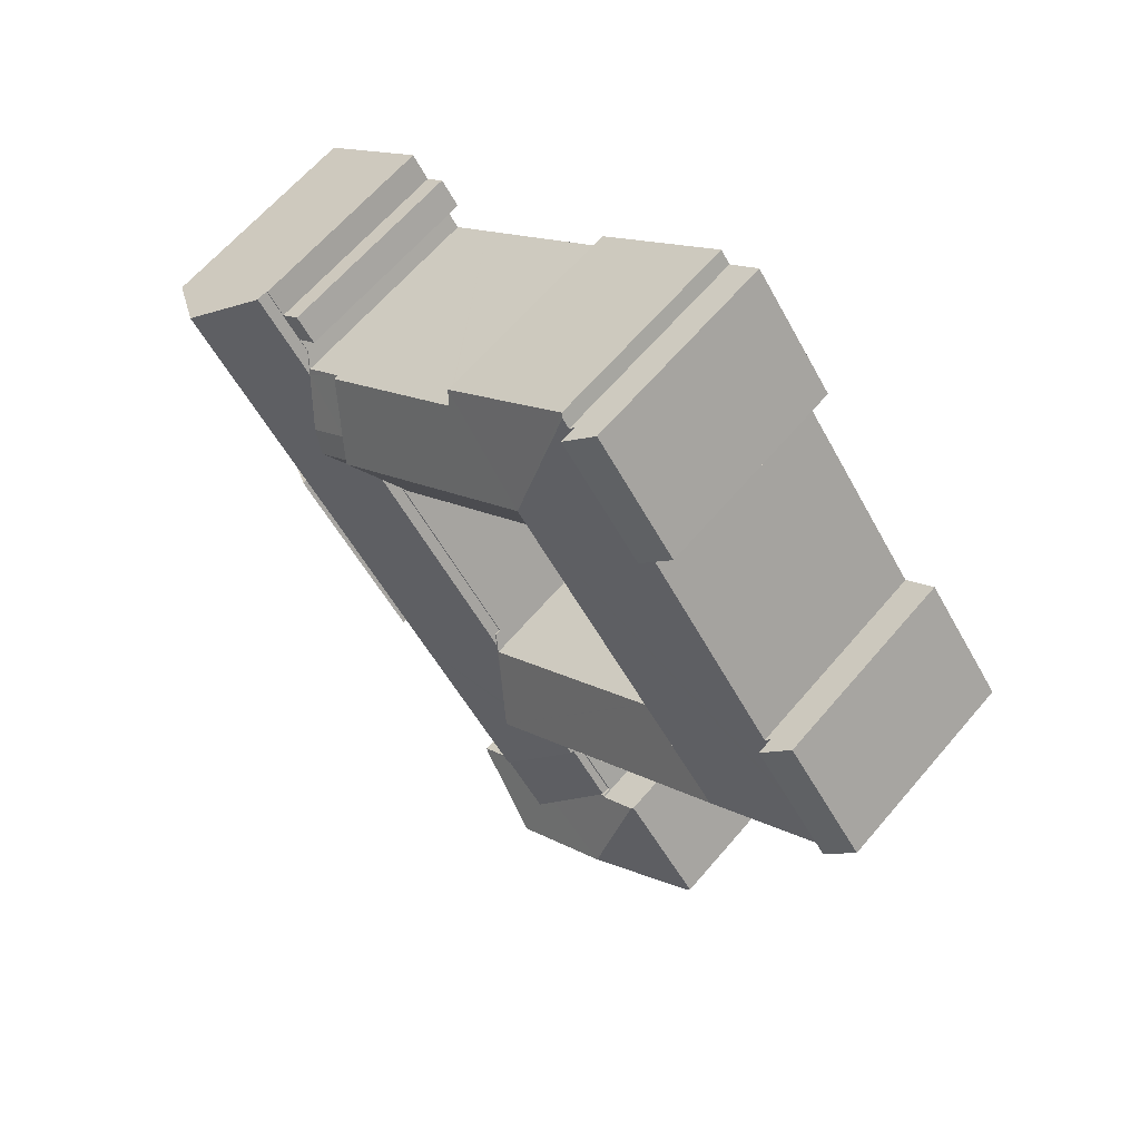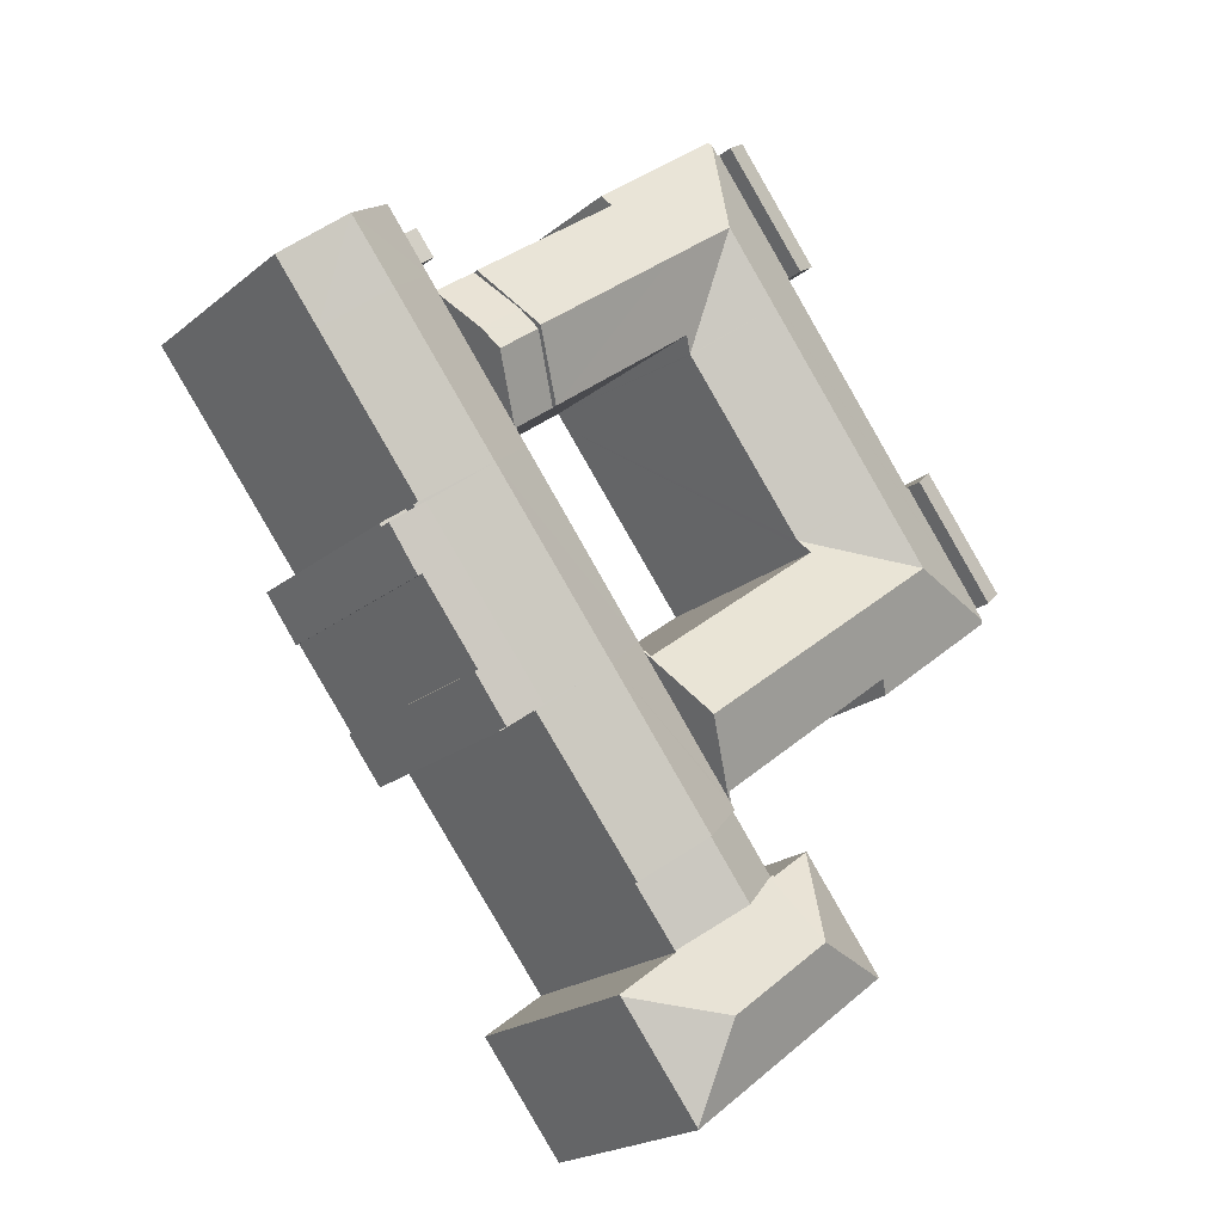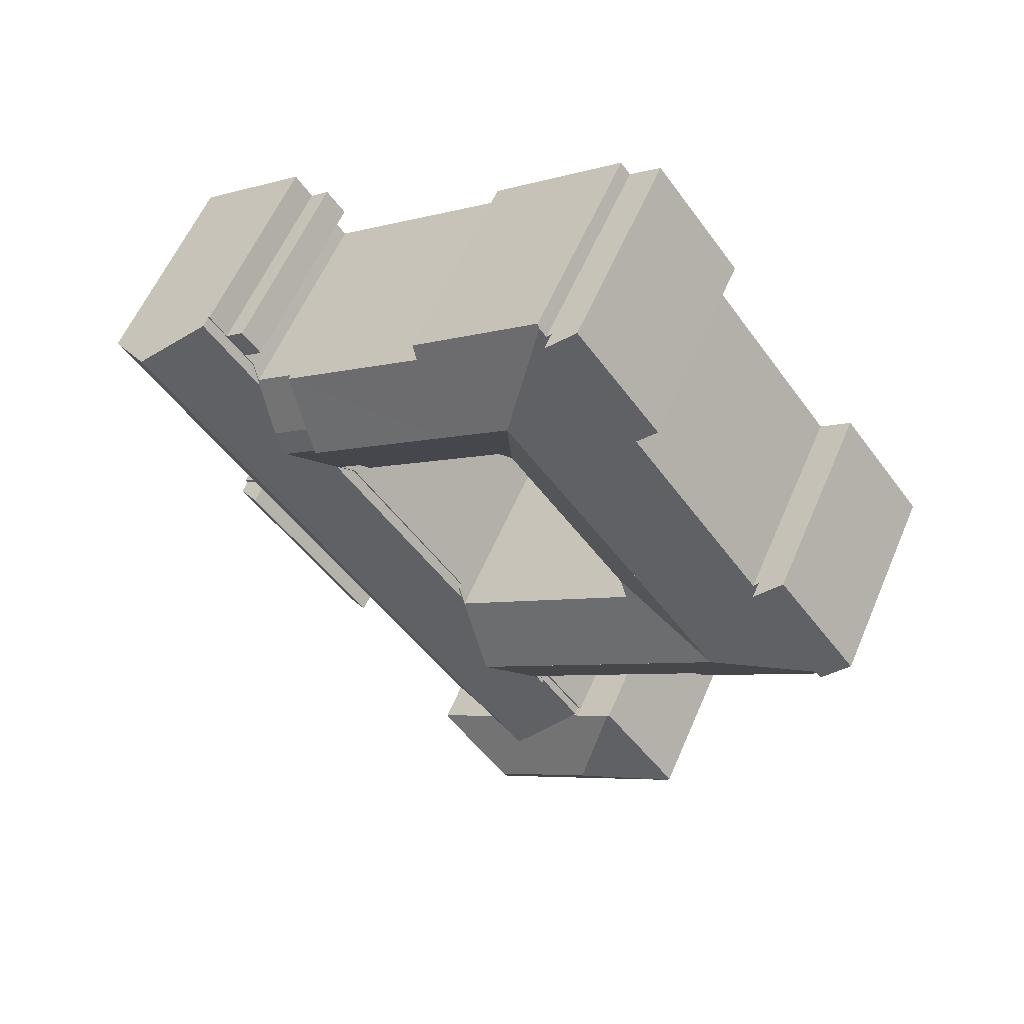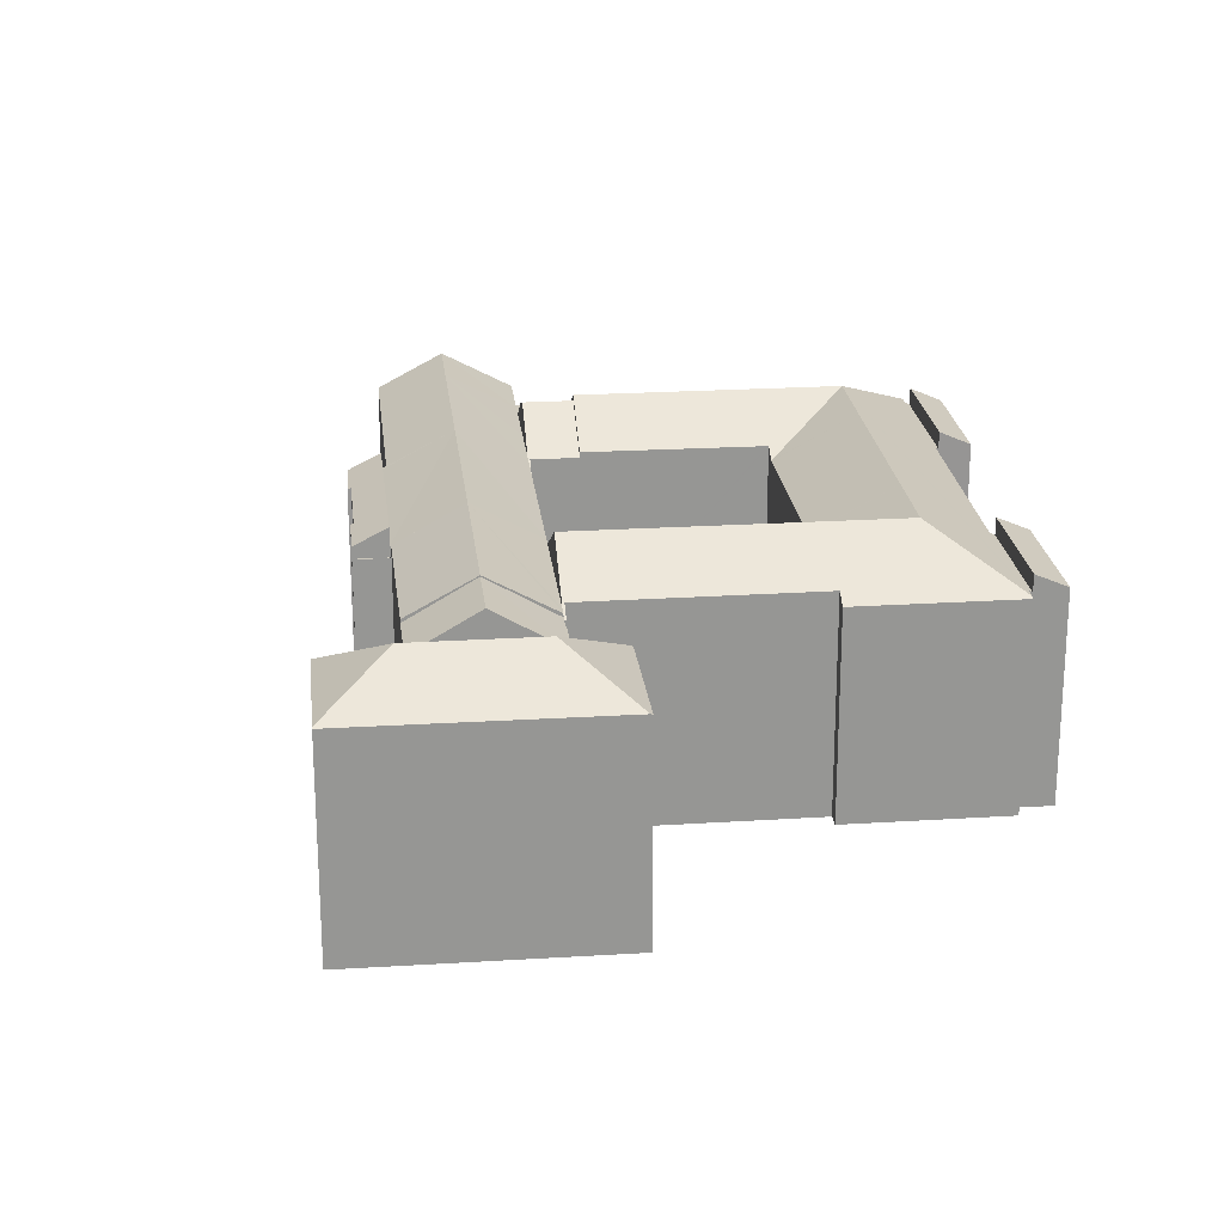
<metadata>
{"format":"obj","ext":"obj","renderer":"f3d","projection":"perspective","resolution":1024,"background":"white","views":[{"elev":63.1,"azim":-139.8,"up":"+Z"},{"elev":-20.6,"azim":144.9,"up":"+Z"},{"elev":58.0,"azim":-157.1,"up":"+Z"},{"elev":22.7,"azim":-148.6,"up":"+Y"}]}
</metadata>
<code>
v  25.42 23.72 -37.89
v  36.12 19.96 -54.05
v  16.55 19.95 -39.09
v  35.04 23.72 -45.28
v  36.2 20.04 -53.94
v  16.48 19.89 -39.02
v  16.37 19.82 -38.95
v  24.09 19.86 -28.98
v  24.28 20 -29.12
v  24.13 19.89 -29.01
v  43.77 20.01 -44.15
v  38.14 19.97 -39.73
v  43.87 19.91 -44.02
v  33.21 19.89 -35.77
v  28.2 19.89 -31.91
v  27.74 19.98 -31.75
v  28.03 19.89 -31.78
v  27.84 19.89 -31.63
v  38.22 19.89 -39.64
v  36.12 3.309e-15 -54.05
v  43.87 2.695e-15 -44.02
v  43.77 2.703e-15 -44.15
v  36.2 3.303e-15 -53.94
v  38.14 2.433e-15 -39.73
v  38.22 2.427e-15 -39.64
v  16.55 2.393e-15 -39.09
v  16.37 2.385e-15 -38.95
v  16.48 2.39e-15 -39.02
v  24.09 1.774e-15 -28.98
v  27.74 1.944e-15 -31.75
v  27.84 1.937e-15 -31.63
v  24.13 1.776e-15 -29.01
v  24.28 1.783e-15 -29.12
v  33.21 2.19e-15 -35.77
v  28.2 1.954e-15 -31.91
v  28.03 1.946e-15 -31.78
v  73.8 20.34 6.518
v  73.02 23.68 15.82
v  78.01 20.36 11.98
v  68.81 23.69 10.37
v  63.97 20.33 -6.213
v  58.8 23.68 -2.605
v  64.31 20.1 -6.469
v  64.14 20.09 -6.697
v  52.48 20.08 -21.66
v  47.22 23.69 -17.62
v  52.37 20.08 -21.8
v  52.28 20.13 -21.75
v  42.23 20.19 -34.53
v  37.17 23.67 -30.63
v  31.98 20.1 -26.62
v  32.61 20.09 -25.8
v  36.97 20.09 -20.1
v  41.32 20.08 -14.4
v  41.95 20.08 -13.58
v  53.47 20.09 1.487
v  54.69 20.09 3.089
v  58.36 20.09 7.882
v  59.72 20.09 9.668
v  62.31 20.08 13.05
v  63.43 20.08 14.52
v  67.61 20.09 19.98
v  67.61 -1.224e-15 19.98
v  78.01 -7.335e-16 11.98
v  73.02 -9.688e-16 15.82
v  63.97 3.804e-16 -6.213
v  64.31 3.961e-16 -6.469
v  73.8 -3.991e-16 6.518
v  52.48 1.326e-15 -21.66
v  52.37 1.335e-15 -21.8
v  64.14 4.101e-16 -6.697
v  42.23 2.114e-15 -34.53
v  52.28 1.332e-15 -21.75
v  31.98 1.63e-15 -26.62
v  37.17 1.875e-15 -30.63
v  32.61 1.58e-15 -25.8
v  36.97 1.231e-15 -20.1
v  41.32 8.817e-16 -14.4
v  41.95 8.314e-16 -13.58
v  53.47 -9.105e-17 1.487
v  54.69 -1.891e-16 3.089
v  58.36 -4.826e-16 7.882
v  59.72 -5.92e-16 9.668
v  62.31 -7.993e-16 13.05
v  63.43 -8.892e-16 14.52
v  64.14 18.98 -6.697
v  66.76 18.98 -8.311
v  66.57 18.98 -8.569
v  64.31 18.98 -6.469
v  66.76 5.089e-16 -8.311
v  66.57 5.247e-16 -8.569
v  40.82 23.9 21.57
v  55.94 22.78 12.59
v  54.66 23.9 10.92
v  58.81 20.28 16.35
v  44.95 20.31 26.95
v  34.42 23.9 26.5
v  44.86 20.31 27.02
v  45.53 19.66 28.05
v  33.38 19.59 37.6
v  33.13 19.81 37.28
v  36.78 20.45 16.47
v  35.8 19.6 15.19
v  36.86 20.45 16.41
v  50.74 20.48 5.799
v  54.56 23.81 10.79
v  29.4 23.9 19.96
v  35.73 19.6 15.1
v  24.13 19.64 0.096
v  17.86 23.9 4.91
v  24.02 19.64 -0.052
v  12.88 23.9 -1.575
v  36.97 23.9 -20.1
v  37.17 20.4 -11.95
v  40.87 20.39 -14.77
v  23.26 20.43 -1.349
v  23.11 20.43 -1.233
v  19.3 23.9 -6.511
v  33.17 23.9 -17.18
v  41.84 19.54 -13.49
v  41.95 19.54 -13.58
v  2.036 19.75 -3.041
v  14.2 19.59 -12.79
v  1.872 19.59 -3.276
v  15.12 20.39 -11.6
v  15.3 20.39 -11.74
v  29.15 20.38 -22.44
v  32.76 20.38 -25.23
v  31.98 19.54 -26.62
v  31.8 19.54 -26.48
v  32.47 19.8 36.43
v  24.1 19.54 26.32
v  24.35 19.71 26.14
v  23.25 19.72 24.67
v  11.84 19.82 9.525
v  10.84 19.82 8.189
v  2.454 19.54 -1.868
v  2.716 19.72 -2.068
v  10.43 19.54 8.518
v  32.08 19.54 36.72
v  58.81 -1.001e-15 16.35
v  50.74 -3.551e-16 5.799
v  55.94 -7.71e-16 12.59
v  54.56 -6.61e-16 10.79
v  54.66 -6.688e-16 10.92
v  36.78 -1.008e-15 16.47
v  35.8 -9.299e-16 15.19
v  35.73 -9.246e-16 15.1
v  24.13 -5.878e-18 0.096
v  24.02 3.184e-18 -0.052
v  23.11 7.55e-17 -1.233
v  15.12 7.1e-16 -11.6
v  14.2 7.829e-16 -12.79
v  44.86 -1.654e-15 27.02
v  45.53 -1.718e-15 28.05
v  36.86 -1.005e-15 16.41
v  31.8 1.622e-15 -26.48
v  32.76 1.545e-15 -25.23
v  29.15 1.374e-15 -22.44
v  15.3 7.187e-16 -11.74
v  1.872 2.006e-16 -3.276
v  2.716 1.266e-16 -2.068
v  2.454 1.144e-16 -1.868
v  24.35 -1.601e-15 26.14
v  24.1 -1.612e-15 26.32
v  23.26 8.26e-17 -1.349
v  37.17 7.319e-16 -11.95
v  40.87 9.045e-16 -14.77
v  41.84 8.261e-16 -13.49
v  10.84 -5.014e-16 8.189
v  10.43 -5.216e-16 8.518
v  32.47 -2.231e-15 36.43
v  32.08 -2.249e-15 36.72
v  33.38 -2.302e-15 37.6
v  44.95 -1.65e-15 26.95
v  2.036 1.862e-16 -3.041
v  11.84 -5.832e-16 9.525
v  23.25 -1.511e-15 24.67
v  33.13 -2.283e-15 37.28
v  52.48 21.7 -21.66
v  58.19 20.12 -19.51
v  55.04 20.1 -23.62
v  57.97 20.25 -19.35
v  64.14 21.7 -6.697
v  63.41 20.27 -12.31
v  66.57 20.17 -8.569
v  63.69 20.1 -12.5
v  57.97 1.185e-15 -19.35
v  58.19 1.195e-15 -19.51
v  63.69 7.656e-16 -12.5
v  63.41 7.54e-16 -12.31
v  55.04 1.446e-15 -23.62
v  37.17 23.55 -30.63
v  42.23 19.87 -34.53
v  33.21 23.54 -35.77
v  31.98 19.77 -26.62
v  28.03 19.78 -31.78
v  8.053 19.88 10.42
v  2.454 21.16 -1.868
v  0 19.86 1.216e-15
v  10.43 21.16 8.518
v  8.053 -6.379e-16 10.42
v  0 0 0
v  63.43 18.98 14.52
v  62.5 19.8 13.53
v  63.36 18.98 14.58
v  64.08 18.98 19.32
v  65.88 18.98 17.9
v  62.32 18.98 17.05
v  64.21 18.98 15.63
v  67.61 18.98 19.98
v  67.48 18.98 20.09
v  55.94 22.64 12.59
v  59.72 22.64 9.668
v  58.81 19.81 16.35
v  54.56 23.4 10.79
v  58.36 23.4 7.882
v  54.66 23.35 10.92
v  53.47 18.98 1.487
v  53.31 18.98 1.605
v  54.38 19.95 3.014
v  50.74 19.95 5.799
v  41.84 18.98 -13.49
v  41.95 18.98 -13.58
v  64.08 -1.183e-15 19.32
v  65.88 -1.096e-15 17.9
v  67.48 -1.23e-15 20.09
v  62.5 -8.283e-16 13.53
v  53.31 -9.828e-17 1.605
v  54.38 -1.846e-16 3.014
v  64.21 -9.571e-16 15.63
v  63.36 -8.928e-16 14.58
v  62.32 -1.044e-15 17.05
v  24.1 21.21 26.32
v  29.62 19.89 38.58
v  32.08 21.21 36.72
v  21.62 19.91 28.09
v  21.62 -1.72e-15 28.09
v  29.62 -2.362e-15 38.58
v  27.84 18.98 -31.63
v  31.98 18.98 -26.62
v  28.03 18.98 -31.78
v  31.8 18.98 -26.48
v  54.98 18.98 -23.7
v  52.48 18.98 -21.66
v  55.04 18.98 -23.62
v  52.37 18.98 -21.8
v  54.98 1.451e-15 -23.7
g defaultobject
f 1 2 3
f 2 1 4
f 2 4 5
f 6 1 3
f 1 6 7
f 1 7 8
f 1 8 9
f 9 8 10
f 11 12 13
f 12 11 4
f 12 4 1
f 12 1 14
f 14 1 15
f 15 1 16
f 16 1 9
f 15 16 17
f 17 16 18
f 14 19 12
f 4 11 5
f 11 2 5
f 2 11 13
f 2 13 20
f 20 13 21
f 20 21 22
f 20 22 23
f 19 24 12
f 24 19 25
f 20 3 2
f 3 20 26
f 3 26 6
f 6 26 7
f 7 26 27
f 27 26 28
f 7 29 8
f 29 7 27
f 30 18 16
f 18 30 31
f 10 16 9
f 16 10 30
f 30 10 8
f 30 8 32
f 32 8 29
f 30 32 33
f 31 17 18
f 17 31 15
f 15 31 14
f 14 31 19
f 19 31 34
f 19 34 25
f 34 31 35
f 35 31 36
f 24 13 12
f 13 24 21
f 34 24 25
f 24 22 21
f 22 24 23
f 23 24 34
f 23 34 35
f 23 35 36
f 23 36 31
f 23 31 30
f 23 30 33
f 23 33 32
f 23 32 29
f 23 29 27
f 23 27 26
f 23 26 20
f 26 27 28
f 37 38 39
f 38 37 40
f 40 37 41
f 40 41 42
f 43 42 41
f 42 43 44
f 45 42 44
f 42 45 46
f 46 45 47
f 46 47 48
f 46 48 49
f 46 49 50
f 46 50 51
f 46 51 52
f 53 46 52
f 46 53 54
f 46 54 55
f 46 55 42
f 42 55 56
f 42 56 40
f 40 56 57
f 40 57 58
f 40 58 59
f 40 59 60
f 40 60 61
f 40 61 38
f 38 61 62
f 62 39 38
f 39 62 63
f 39 63 64
f 64 63 65
f 66 43 41
f 43 66 67
f 64 37 39
f 37 64 41
f 41 64 66
f 66 64 68
f 67 44 43
f 44 67 45
f 45 67 47
f 47 67 69
f 47 69 70
f 69 67 71
f 48 72 49
f 72 48 73
f 47 73 48
f 73 47 70
f 49 51 50
f 51 49 72
f 51 72 74
f 74 72 75
f 74 52 51
f 52 74 53
f 53 74 54
f 54 74 76
f 54 76 77
f 54 77 55
f 55 77 56
f 56 77 78
f 56 78 79
f 56 79 80
f 56 80 57
f 57 80 58
f 58 80 59
f 59 80 81
f 59 81 60
f 60 81 82
f 60 82 61
f 61 82 62
f 62 82 83
f 62 83 84
f 62 84 85
f 62 85 63
f 67 66 71
f 75 76 74
f 76 75 72
f 76 72 77
f 77 72 73
f 77 73 78
f 78 73 79
f 79 73 80
f 80 73 70
f 80 70 69
f 80 69 71
f 80 71 81
f 81 71 66
f 81 66 68
f 81 68 82
f 82 68 83
f 83 68 84
f 84 68 85
f 85 68 63
f 63 68 64
f 63 64 65
f 86 87 88
f 87 86 89
f 71 89 86
f 89 71 67
f 67 87 89
f 87 67 90
f 90 88 87
f 88 90 91
f 91 86 88
f 86 91 71
f 91 67 71
f 67 91 90
f 92 93 94
f 93 92 95
f 95 92 96
f 96 92 97
f 96 97 98
f 98 97 99
f 99 97 100
f 100 97 101
f 92 102 97
f 103 97 102
f 104 102 92
f 105 104 92
f 106 105 92
f 94 106 92
f 103 107 97
f 107 103 108
f 107 108 109
f 107 109 110
f 110 109 111
f 110 111 112
f 113 114 115
f 114 113 116
f 116 113 117
f 117 113 112
f 112 113 118
f 118 113 119
f 112 111 117
f 54 115 120
f 115 54 113
f 54 120 121
f 122 123 124
f 123 122 112
f 123 112 125
f 125 112 118
f 125 118 126
f 126 118 127
f 127 118 119
f 127 119 128
f 128 119 113
f 128 129 130
f 129 128 52
f 52 128 113
f 97 131 101
f 131 97 132
f 132 97 133
f 133 97 134
f 134 97 135
f 135 97 136
f 136 97 137
f 137 97 138
f 138 97 122
f 122 97 112
f 112 97 107
f 112 107 110
f 137 139 136
f 132 140 131
f 93 106 94
f 106 93 105
f 105 93 95
f 105 95 141
f 105 141 142
f 142 141 143
f 142 143 144
f 144 143 145
f 146 103 102
f 103 146 108
f 108 146 109
f 109 146 147
f 109 147 111
f 111 147 117
f 117 147 148
f 117 148 149
f 117 149 150
f 117 150 151
f 54 52 113
f 52 54 121
f 52 121 79
f 52 79 129
f 129 79 76
f 129 76 74
f 76 79 78
f 76 78 77
f 152 123 125
f 123 152 153
f 99 154 98
f 154 99 155
f 142 104 105
f 104 142 102
f 102 142 146
f 146 142 156
f 74 130 129
f 130 74 157
f 158 127 128
f 127 158 126
f 126 158 159
f 126 159 125
f 125 159 160
f 125 160 152
f 123 161 124
f 161 123 153
f 162 137 138
f 137 162 163
f 164 132 133
f 132 164 165
f 151 116 117
f 116 151 114
f 114 151 115
f 115 151 166
f 115 166 167
f 115 167 168
f 169 121 120
f 121 169 79
f 139 170 136
f 170 139 171
f 140 172 131
f 172 140 173
f 100 155 99
f 155 100 174
f 96 141 95
f 141 96 98
f 141 98 175
f 175 98 154
f 168 120 115
f 120 168 169
f 130 158 128
f 158 130 157
f 124 138 122
f 138 124 162
f 162 124 161
f 162 161 176
f 137 171 139
f 171 137 163
f 170 135 136
f 135 170 134
f 134 170 177
f 134 177 178
f 134 178 133
f 133 178 164
f 132 173 140
f 173 132 165
f 172 101 131
f 101 172 100
f 100 172 174
f 174 172 179
f 179 155 174
f 155 179 172
f 163 170 171
f 170 163 149
f 149 163 150
f 150 163 151
f 151 163 166
f 166 163 167
f 167 163 168
f 153 152 161
f 168 79 169
f 79 168 78
f 78 168 77
f 77 168 163
f 77 163 162
f 77 162 176
f 77 176 161
f 77 161 152
f 77 152 160
f 77 160 159
f 77 159 158
f 77 158 76
f 76 158 157
f 76 157 74
f 165 172 173
f 172 165 155
f 155 165 154
f 154 165 175
f 175 165 141
f 141 165 143
f 143 165 164
f 143 164 178
f 143 178 146
f 146 178 177
f 143 146 145
f 145 146 144
f 146 177 148
f 148 177 149
f 149 177 170
f 146 142 144
f 142 146 156
f 180 181 182
f 181 180 183
f 183 180 184
f 183 184 185
f 185 184 186
f 186 187 185
f 71 186 184
f 186 71 91
f 188 181 183
f 181 188 189
f 91 187 186
f 187 91 190
f 191 183 185
f 183 191 188
f 189 182 181
f 182 189 192
f 187 191 185
f 191 187 190
f 182 69 180
f 69 182 192
f 69 184 180
f 184 69 71
f 188 192 189
f 69 192 71
f 188 71 192
f 191 71 188
f 190 71 191
f 91 71 190
f 19 193 194
f 193 19 195
f 15 193 195
f 193 15 196
f 196 15 197
f 196 194 193
f 194 196 74
f 194 74 72
f 72 74 75
f 194 25 19
f 25 194 72
f 25 195 19
f 195 25 15
f 15 25 197
f 197 25 34
f 197 34 35
f 197 35 36
f 36 196 197
f 196 36 74
f 75 25 72
f 25 75 74
f 25 74 34
f 34 74 35
f 35 74 36
f 198 199 200
f 199 198 201
f 198 171 201
f 171 198 202
f 171 199 201
f 199 171 163
f 163 200 199
f 200 163 203
f 200 202 198
f 202 200 203
f 203 171 202
f 171 203 163
f 204 60 205
f 204 205 206
f 207 208 209
f 204 210 211
f 210 204 206
f 211 210 208
f 208 210 209
f 211 208 212
f 213 60 214
f 60 213 215
f 60 215 205
f 216 214 217
f 214 216 218
f 214 218 213
f 219 220 57
f 221 57 220
f 222 57 221
f 217 57 222
f 216 217 222
f 223 219 224
f 219 223 220
f 225 208 207
f 208 225 226
f 227 211 212
f 211 227 63
f 141 205 215
f 205 141 228
f 226 212 208
f 212 226 227
f 169 220 223
f 220 169 221
f 221 169 229
f 221 229 230
f 222 218 216
f 218 222 213
f 213 222 142
f 213 142 215
f 215 142 141
f 141 142 144
f 141 144 145
f 141 145 143
f 228 206 205
f 206 228 210
f 210 228 231
f 231 228 232
f 233 207 209
f 207 233 225
f 63 204 211
f 204 63 60
f 60 63 214
f 214 63 217
f 217 63 57
f 57 63 219
f 219 63 224
f 224 63 85
f 224 85 84
f 224 84 83
f 224 83 82
f 224 82 81
f 224 81 80
f 224 80 79
f 79 223 224
f 223 79 169
f 230 222 221
f 222 230 142
f 231 209 210
f 209 231 233
f 85 228 84
f 228 85 232
f 232 85 231
f 231 85 63
f 231 63 226
f 226 63 227
f 231 225 233
f 225 231 226
f 80 169 79
f 169 80 229
f 229 80 81
f 229 81 230
f 230 81 142
f 142 81 144
f 144 81 82
f 144 82 83
f 144 83 145
f 145 83 143
f 143 83 84
f 143 84 141
f 141 84 228
f 234 235 236
f 235 234 237
f 238 235 237
f 235 238 239
f 235 173 236
f 173 235 239
f 173 234 236
f 234 173 165
f 165 237 234
f 237 165 238
f 165 239 238
f 239 165 173
f 240 241 242
f 241 240 243
f 31 243 240
f 243 31 157
f 157 241 243
f 241 157 74
f 74 242 241
f 242 74 36
f 36 240 242
f 240 36 31
f 31 74 157
f 74 31 36
f 244 245 246
f 245 244 247
f 70 245 247
f 245 70 69
f 69 246 245
f 246 69 192
f 192 244 246
f 244 192 248
f 248 247 244
f 247 248 70
f 248 69 70
f 69 248 192

</code>
